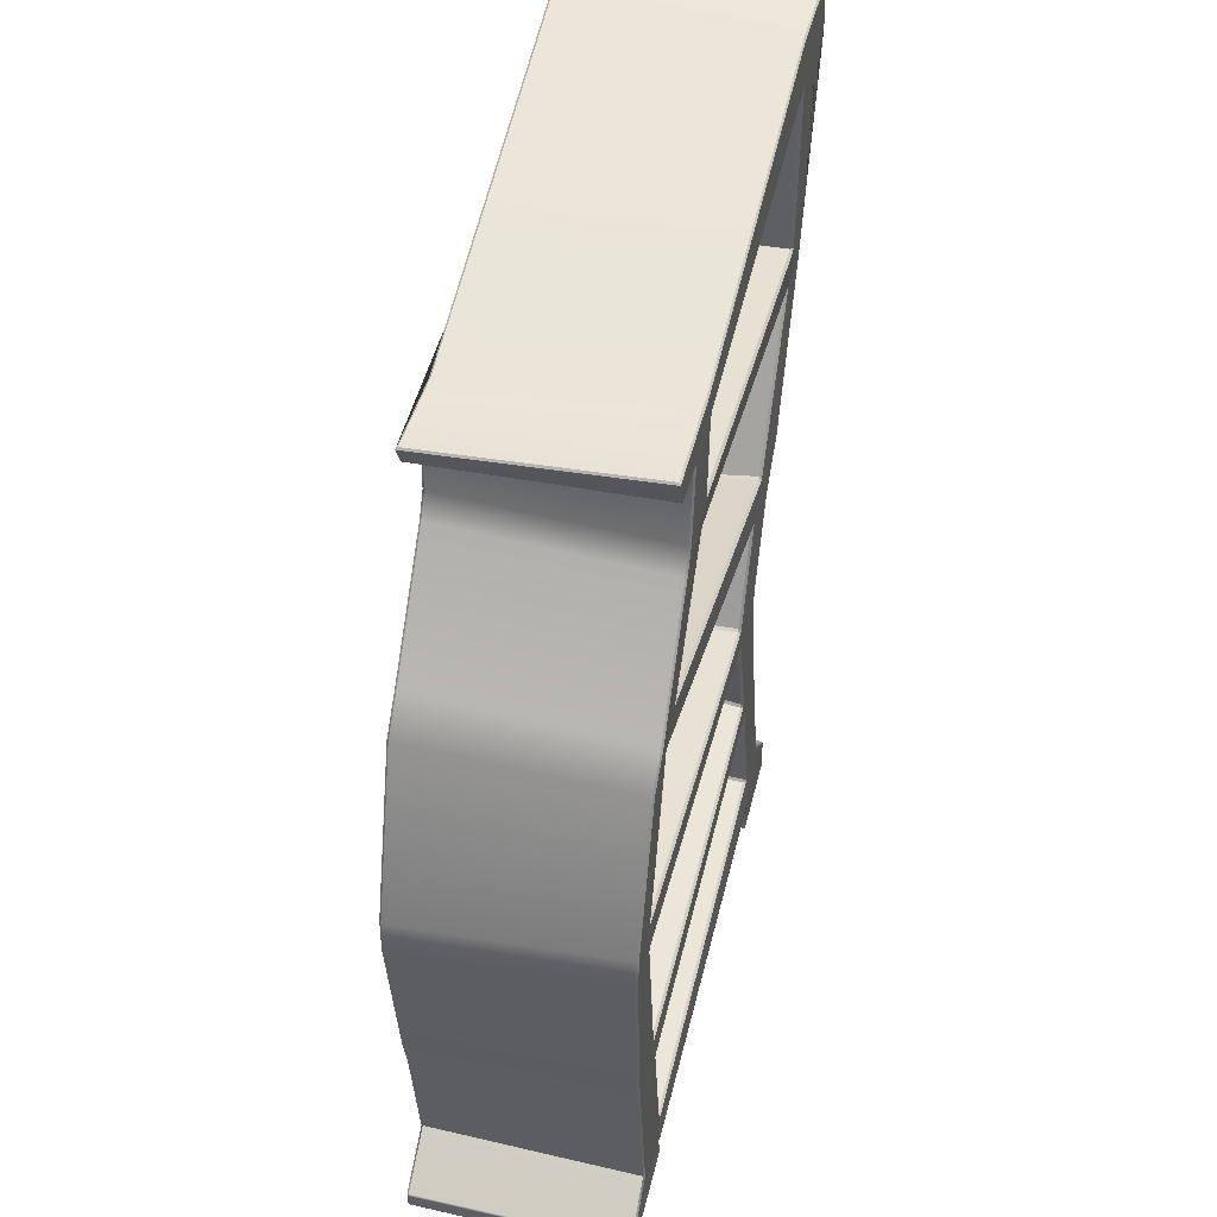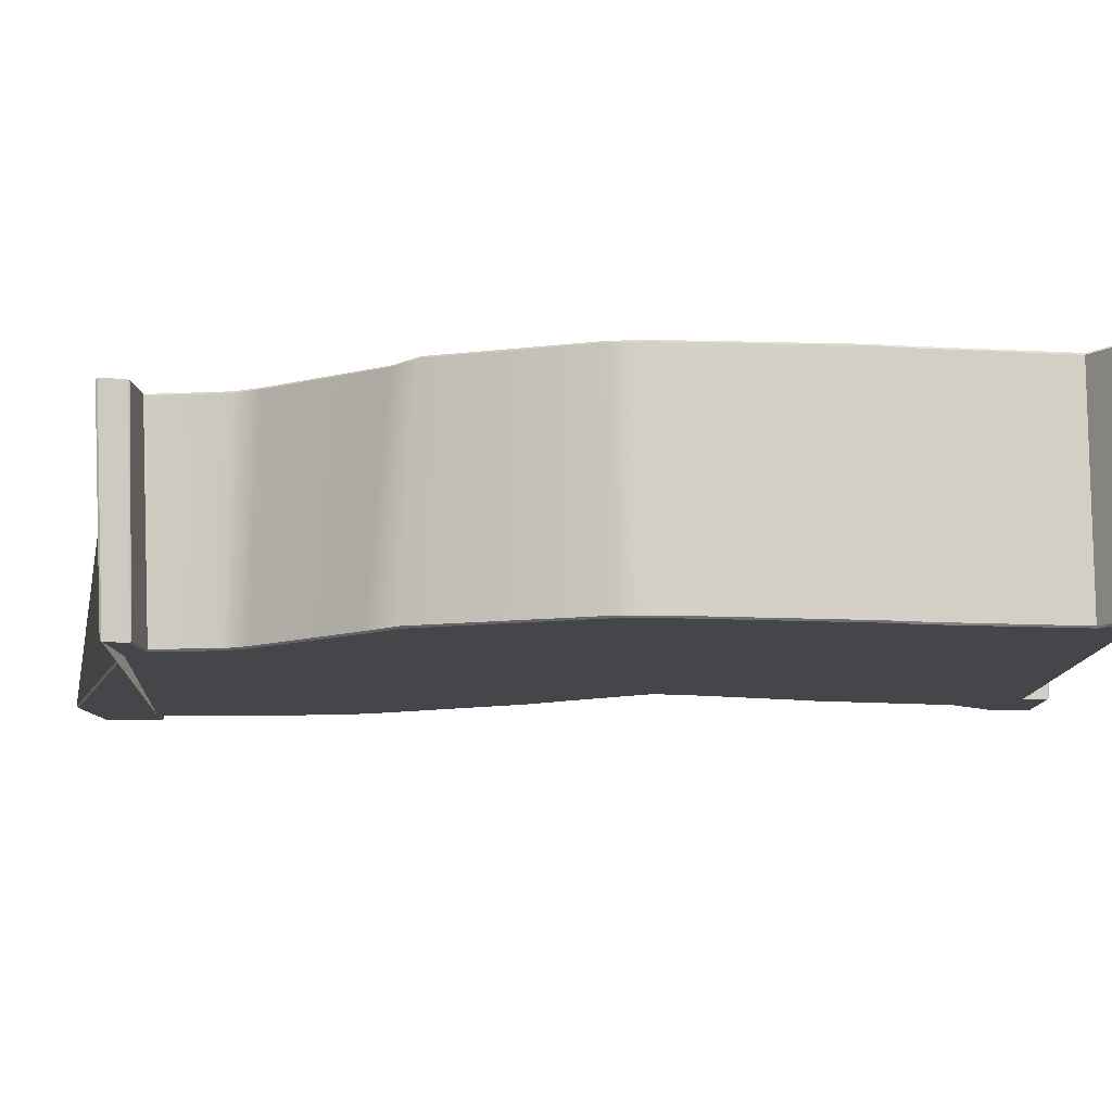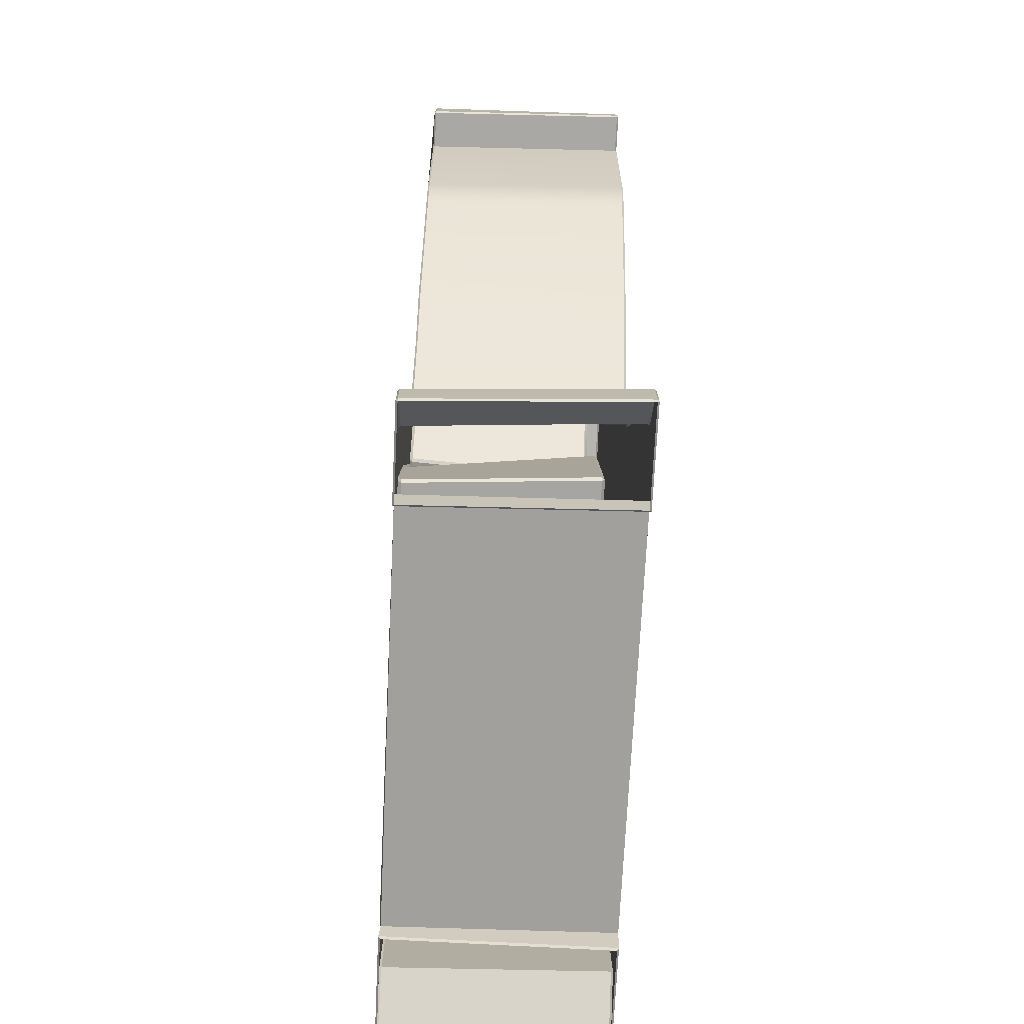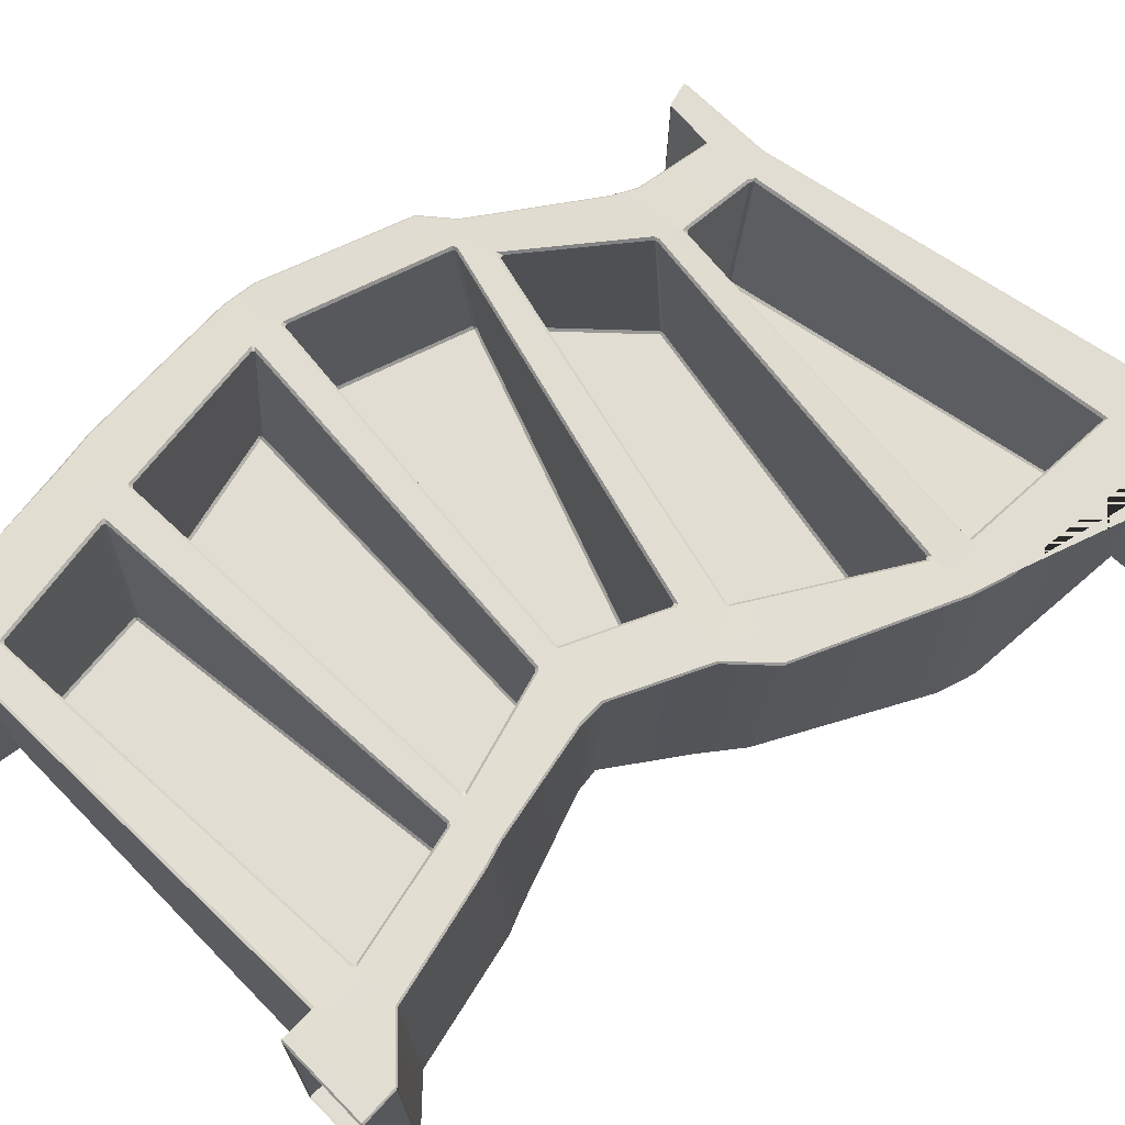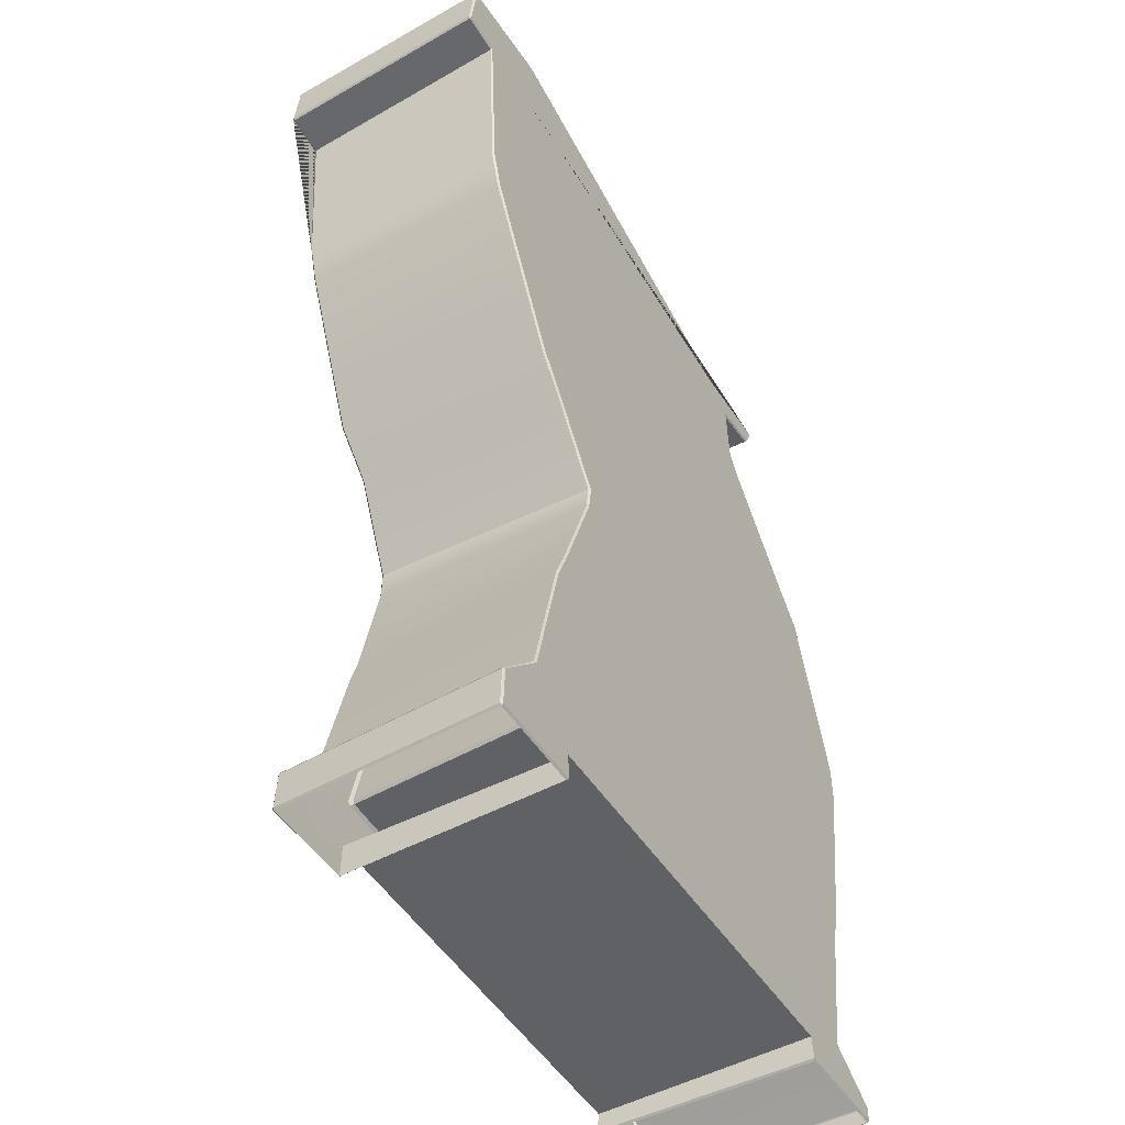
<metadata>
{"format":"obj","ext":"obj","renderer":"f3d","projection":"perspective","resolution":1024,"background":"white","views":[{"elev":45.1,"azim":-76.5,"up":"+Y"},{"elev":-9.8,"azim":-89.9,"up":"+Z"},{"elev":-70.4,"azim":87.2,"up":"+Y"},{"elev":68.2,"azim":45.9,"up":"+Z"},{"elev":-47.5,"azim":120.8,"up":"+Y"}]}
</metadata>
<code>
v -9.956 1.199 -4.508
v 11.18 1.347 -4.508
v -3.508 41.43 6.4
v -3.384 41.57 6.412
v -3.619 41.68 6.528
v 15.52 44.04 6.389
v 15.63 44.18 6.528
v 11.21 4.162 -2.549
v 11.08 4.148 -2.686
v 11.09 4.021 -2.549
v 9.701 11.43 -2.686
v 9.819 11.44 -2.552
v 9.664 11.55 -2.555
v -3.5 40.82 -2.686
v -3.518 40.96 -2.563
v -3.625 40.81 -2.557
v 8.99 12.91 -2.564
v 9.076 13.06 -2.557
v 8.947 13.05 -2.686
v 6.094 18.45 -2.686
v 6.225 18.48 -2.558
v 6.071 18.57 -2.556
v 8.421 12.47 6.344
v 8.318 12.32 6.349
v 8.501 12.2 6.473
v 8.599 12.3 6.477
v 5.803 19.87 -2.559
v 5.965 19.95 -2.561
v 5.836 19.99 -2.686
v 8.134 23.61 -2.686
v 8.256 23.56 -2.559
v 8.198 23.73 -2.566
v 6.537 19.72 6.355
v 6.377 19.62 6.346
v 6.509 19.48 6.473
v 6.623 19.59 6.476
v 9.751 25.17 -2.551
v 9.923 25.23 -2.554
v 9.802 25.27 -2.686
v 14.88 33.09 -2.686
v 15.01 33.06 -2.557
v 14.94 33.22 -2.564
v 10.22 26.2 6.342
v 10.05 26.13 6.328
v 10.07 26.02 6.473
v 10.3 26.11 6.476
v 15.27 35.66 6.397
v 15.23 35.54 6.524
v 15.4 35.67 6.528
v -3.88 37.52 6.528
v -3.818 37.39 6.523
v -3.622 37.51 6.401
v -3.742 37.64 6.403
v -3.322 37.92 -2.562
v -3.195 37.78 -2.572
v -3.189 37.91 -2.686
v 9.012 10.86 6.34
v 9.11 10.96 6.476
v 8.925 11.09 6.473
v 8.866 10.97 6.339
v 6.649 18.15 6.348
v 6.755 18.24 6.476
v 6.61 18.38 6.473
v 6.507 18.27 6.343
v 8.58 24.37 6.347
v 8.763 24.47 6.476
v 8.724 24.59 6.473
v 8.506 24.52 6.345
v 14.61 33.65 6.346
v 14.85 33.8 6.477
v 14.73 33.92 6.477
v 14.53 33.81 6.353
v -4.44 36.21 6.349
v -4.27 36.28 6.345
v -4.434 36.42 6.481
v -10.47 29.48 6.476
v -10.37 29.38 6.344
v -10.22 29.47 6.324
v -10.22 29.57 6.473
v -13.01 19.69 6.476
v -12.86 19.52 6.346
v -12.74 19.65 6.352
v -12.87 19.79 6.473
v -11.28 9.583 6.476
v -11.12 9.433 6.351
v -11.02 9.575 6.345
v -11.19 9.695 6.473
v -10.03 1.031 6.46
v -9.968 1.162 6.524
v 10.78 1.802 6.527
v 10.78 1.951 6.525
v 15.55 44.74 -2.55
v 15.68 44.63 -2.559
v 15.69 35.13 -2.555
v -4.022 36.58 -2.555
v -3.901 36.53 -2.686
v -3.845 36.64 -2.552
v -8.734 31.82 -2.57
v -8.64 31.93 -2.686
v -8.773 31.99 -2.559
v -8.869 30.68 6.477
v -8.851 30.58 6.473
v -8.561 30.66 6.355
v -8.622 30.83 6.33
v -10.46 30.33 -2.556
v -10.34 30.3 -2.686
v -10.3 30.41 -2.557
v -13.23 21.05 -2.558
v -13.21 21.17 -2.686
v -13.33 21.19 -2.558
v -12.95 21.46 6.476
v -12.83 21.31 6.473
v -12.7 21.42 6.343
v -12.79 21.57 6.331
v -13.26 19.06 -2.558
v -13.13 19.05 -2.686
v -13.15 19.19 -2.565
v -10.9 10.91 -2.553
v -10.92 11.03 -2.686
v -11.05 11.02 -2.564
v -11.75 11.51 6.476
v -11.6 11.36 6.473
v -11.49 11.49 6.342
v -11.64 11.61 6.353
v -10.4 8.865 -2.559
v -10.27 8.877 -2.686
v -10.29 9.008 -2.559
v -9.508 2.933 -2.563
v -9.515 3.06 -2.686
v -9.646 3.048 -2.563
v -10.06 2.894 6.476
v -9.936 2.77 6.477
v -9.804 2.904 6.348
v -9.951 3.015 6.353
v 10.6 4.376 6.334
v 10.49 4.231 6.334
v 10.63 4.116 6.476
v 10.75 4.25 6.476
v -3.402 41.7 6.528
v -3.634 41.43 6.528
v -4.256 36.4 6.481
v -4.536 36.29 6.481
v 15.08 46.86 6.442
v 15.09 46.77 6.528
v 20.19 46.71 6.439
v 20.1 46.8 6.443
v 20.1 46.71 6.528
v 14.82 47.8 -4.414
v 14.83 47.71 -4.508
v 20.17 47.26 -4.508
v 20.17 47.34 -4.415
v 20.26 47.25 -4.416
v -15.84 0.9281 6.528
v -15.87 1.014 6.436
v -15.93 0.899 6.436
v -13.28 2.803 6.433
v -13.23 2.732 6.526
v 15.48 2.054 6.439
v 15.42 2.171 6.437
v 15.39 2.084 6.528
v 13.08 4.372 6.44
v 12.99 4.324 6.527
v -9.121 42.97 6.434
v -9.199 42.88 6.528
v -9.203 42.38 -4.508
v -9.125 42.48 -4.413
v 20.65 44.42 -4.416
v 20.57 44.33 -4.413
v 20.56 44.42 -4.508
v -15.66 0.763 -4.418
v -15.6 0.8757 -4.416
v -15.58 0.787 -4.508
v -14.4 9.786 6.435
v -14.31 9.784 6.527
v 11.44 10.76 6.44
v 11.35 10.73 6.526
v -12.89 2.641 -4.418
v -12.84 2.566 -4.508
v 18.57 44.22 -4.422
v -8.592 41.25 -4.416
v -8.682 41.35 -4.508
v -6.099 41.06 -4.508
v -6.198 40.98 -4.417
v -14.77 11.76 6.436
v -14.68 11.78 6.527
v -15.43 20.07 6.439
v -15.33 20.07 6.526
v 11.02 12.05 6.439
v 10.93 12.02 6.526
v 9.703 17.87 6.436
v 9.615 17.86 6.526
v 11.45 12.55 -4.415
v 11.36 12.52 -4.508
v 11.99 11.29 -4.415
v 11.91 11.26 -4.508
v -14.44 11.26 -4.418
v -14.35 11.28 -4.508
v -13.95 9.254 -4.419
v -13.86 9.272 -4.508
v -15.29 21.84 6.439
v -15.2 21.82 6.526
v -12.81 29.34 6.439
v -12.74 29.29 6.526
v 9.652 19.21 6.435
v 9.562 19.23 6.527
v 11.76 23.89 6.439
v 11.68 23.94 6.526
v 9.182 19.38 -4.419
v 9.086 19.41 -4.508
v 9.358 18.11 -4.419
v 9.269 18.09 -4.508
v -15.7 21.65 -4.416
v -15.61 21.63 -4.508
v -15.75 19.8 -4.416
v -15.66 19.8 -4.508
v -11.3 30.64 6.44
v -11.24 30.57 6.525
v -7.42 36.35 6.437
v -7.343 36.3 6.526
v 13.74 25.81 6.437
v 13.67 25.87 6.527
v 17.14 33.84 6.44
v 17.06 33.87 6.527
v 13.3 25.2 -4.418
v 13.22 25.24 -4.508
v 11.8 23.21 -4.416
v 11.73 23.26 -4.508
v -11.47 31.55 -4.415
v -11.4 31.49 -4.508
v -12.91 30 -4.416
v -12.83 29.96 -4.508
v -6.815 37.57 6.436
v -6.729 37.54 6.527
v -6.29 41.43 6.438
v -6.2 41.43 6.528
v 18.09 35.31 -4.416
v 18 35.32 -4.508
v 17.51 33.33 -4.415
v 17.42 33.36 -4.508
v -6.411 37.84 -4.419
v -6.32 37.82 -4.508
v -7.054 36.73 -4.418
v -6.977 36.68 -4.508
v 17.69 35.72 6.44
v 17.6 35.74 6.528
v -4.655 42.29 -4.42
v -4.649 42.19 -4.508
v -4.207 43.02 6.435
v -4.193 42.93 6.528
v 13.7 4.431 -4.415
v 13.63 4.385 -4.508
v 20.36 43.97 6.437
v 20.45 44.07 6.439
v 20.35 44.06 6.528
v 18.38 43.76 6.436
v 15.9 2.102 -4.508
v 15.93 2.189 -4.414
v 15.98 2.071 -4.414
v -8.749 41.61 6.528
v -8.848 41.69 6.528
v -10.1 0.1259 -4.508
v -10.21 0.03873 -4.417
v -10.11 0.02436 6.438
v -10.02 0.1133 6.528
v -15.82 0.1042 6.528
v -15.91 0.1049 6.437
v -15.82 0.01406 6.438
v -15.6 0.01055 -4.417
v -15.69 0.1019 -4.416
v -15.59 0.1006 -4.508
v 16 0.1724 -4.508
v 16.08 0.1753 -4.415
v 16 0.08239 -4.417
v 15.52 0.09035 6.438
v 15.6 0.1837 6.435
v 15.51 0.1804 6.528
v 10.92 0.06036 6.439
v 10.83 0.1496 6.528
v 11.2 0.0327 -4.417
v 11.11 0.1231 -4.508
v 18.56 44.31 -4.508
v 18.38 43.84 6.528
g Bookshelf2
f 2 90 88 1
f 137 132 89 91
f 79 67 45 102
f 83 63 35 112
f 87 59 25 122
f 4 3 16 15
f 6 92 93 94 47
f 6 47 49 7
f 8 10 136 135
f 9 8 12 11
f 10 9 129 128
f 11 13 127 126
f 13 12 57 60
f 14 16 54 56
f 92 15 14 93
f 17 19 119 118
f 18 17 24 23
f 19 18 21 20
f 20 22 117 116
f 22 21 61 64
f 23 26 62 61
f 25 24 123 122
f 27 29 109 108
f 28 27 34 33
f 29 28 31 30
f 30 32 107 106
f 32 31 65 68
f 33 36 66 65
f 35 34 113 112
f 37 39 99 98
f 38 37 44 43
f 39 38 41 40
f 40 42 97 96
f 42 41 69 72
f 43 46 70 69
f 45 44 103 102
f 48 47 52 51
f 53 52 55 54
f 56 55 94
f 58 57 135 138
f 60 59 87 86
f 64 63 83 82
f 68 67 79 78
f 74 73 95 97
f 77 76 111 114
f 78 77 105 107
f 81 80 121 124
f 82 81 115 117
f 85 84 131 134
f 86 85 125 127
f 89 88 90 91
f 56 94 93 14
f 96 95 100 99
f 98 100 104 103
f 106 105 110 109
f 108 110 114 113
f 116 115 120 119
f 118 120 124 123
f 126 125 130 129
f 128 130 134 133
f 133 132 137 136
f 15 92 6 4
f 3 53 54 16
f 11 126 129 9
f 20 116 119 19
f 30 106 109 29
f 100 95 73 104
f 40 96 99 39
f 94 55 52 47
f 97 42 72 74
f 75 141 71 48 51
f 8 135 57 12
f 13 60 86 127
f 18 23 61 21
f 22 64 82 117
f 118 123 24 17
f 28 33 65 31
f 32 68 78 107
f 108 113 34 27
f 38 43 69 41
f 98 103 44 37
f 105 77 114 110
f 115 81 124 120
f 125 85 134 130
f 128 133 136 10
f 8 9 10
f 11 12 13
f 14 15 16
f 17 18 19
f 20 21 22
f 23 24 25 26
f 27 28 29
f 30 31 32
f 33 34 35 36
f 37 38 39
f 40 41 42
f 43 44 45 46
f 47 48 49
f 50 51 52 53
f 54 55 56
f 57 58 59 60
f 61 62 63 64
f 65 66 67 68
f 69 70 71 72
f 76 77 78 79
f 80 81 82 83
f 84 85 86 87
f 95 96 97
f 98 99 100
f 101 102 103 104
f 105 106 107
f 108 109 110
f 111 112 113 114
f 115 116 117
f 118 119 120
f 121 122 123 124
f 125 126 127
f 128 129 130
f 131 132 133 134
f 135 136 137 138
f 4 6 7 139
f 3 140 50 53
f 5 140 139
f 3 4 139 140
f 72 71 141 74
f 73 142 101 104
f 75 142 141
f 73 74 141 142
f 143 144 147 146
f 144 143 248 249
f 145 147 254 253
f 146 145 152 151
f 148 149 247 246
f 149 148 151 150
f 150 152 167 169
f 153 155 266 265
f 155 154 171 170
f 158 160 276 275
f 159 158 258 257
f 160 159 161 162
f 162 161 175 176
f 163 164 249 248
f 164 163 166 165
f 165 166 246 247
f 168 167 253 252
f 170 172 270 269
f 173 174 185 184
f 176 175 188 189
f 179 255 244 236
f 180 181 182 183
f 181 180 259 260
f 183 182 241 240
f 184 185 187 186
f 186 187 201 200
f 189 188 190 191
f 191 190 204 205
f 192 193 211 210
f 193 192 194 195
f 195 194 250 251
f 196 197 199 198
f 197 196 214 215
f 200 201 203 202
f 202 203 217 216
f 205 204 206 207
f 207 206 220 221
f 208 209 227 226
f 209 208 210 211
f 212 213 215 214
f 213 212 230 231
f 216 217 219 218
f 218 219 233 232
f 221 220 222 223
f 223 222 244 245
f 224 225 239 238
f 225 224 226 227
f 228 229 231 230
f 229 228 242 243
f 232 233 235 234
f 237 236 238 239
f 240 241 243 242
f 251 250 257 256
f 256 258 272 271
f 261 262 268 270
f 262 261 264 263
f 263 264 265 267
f 267 266 269 268
f 271 273 279 280
f 273 272 275 274
f 274 276 278 277
f 277 278 280 279
f 248 246 166 163
f 143 148 246 248
f 151 148 143 146
f 152 145 253 167
f 165 181 260 164
f 162 138 137 91 90 160
f 250 161 159 257
f 1 172 178 251 256 2
f 156 177 171 154
f 232 234 183 240
f 174 84 87 122 121 185
f 176 189 26 25 59 58
f 188 175 194 192
f 195 199 197 193
f 196 198 173 184
f 187 80 83 112 111 201
f 191 205 36 35 63 62
f 204 190 210 208
f 211 215 213 209
f 212 214 186 200
f 203 76 79 102 101 217
f 207 221 46 45 67 66
f 220 206 226 224
f 227 231 229 225
f 228 230 202 216
f 223 245 49 48 71 70
f 244 222 238 236
f 239 243 241 237
f 240 242 218 232
f 131 84 174 157
f 176 58 138 162
f 194 175 161 250
f 251 178 199 195
f 173 198 177 156
f 121 80 187 185
f 191 62 26 189
f 210 190 188 192
f 193 197 215 211
f 186 214 196 184
f 111 76 203 201
f 207 66 36 205
f 226 206 204 208
f 209 213 231 227
f 202 230 212 200
f 223 70 46 221
f 238 222 220 224
f 225 229 243 239
f 218 242 228 216
f 252 255 179 168
f 180 183 234 235 259
f 265 264 88 153
f 269 266 155 170
f 1 261 270 172
f 275 272 258 158
f 280 278 90 2
f 271 280 2 256
f 88 264 261 1
f 88 89 132 131 157 153
f 90 278 276 160
f 5 249 164 260 259 235 233 50 140
f 5 139 7 144 249
f 219 75 51 50 233
f 101 142 75 219 217
f 145 146 147
f 150 151 152
f 153 154 155
f 158 159 160
f 167 168 169
f 170 171 172
f 252 253 254
f 256 257 258
f 265 266 267
f 268 269 270
f 271 272 273
f 274 275 276
f 154 153 157 156
f 156 157 174 173
f 177 198 199 178
f 172 171 177 178
f 179 236 237 281
f 169 168 179 281
f 281 237 241 182 181 165 247 149 150 169
f 252 254 282 255
f 245 244 255 282
f 245 282 254 147 144 7 49

</code>
